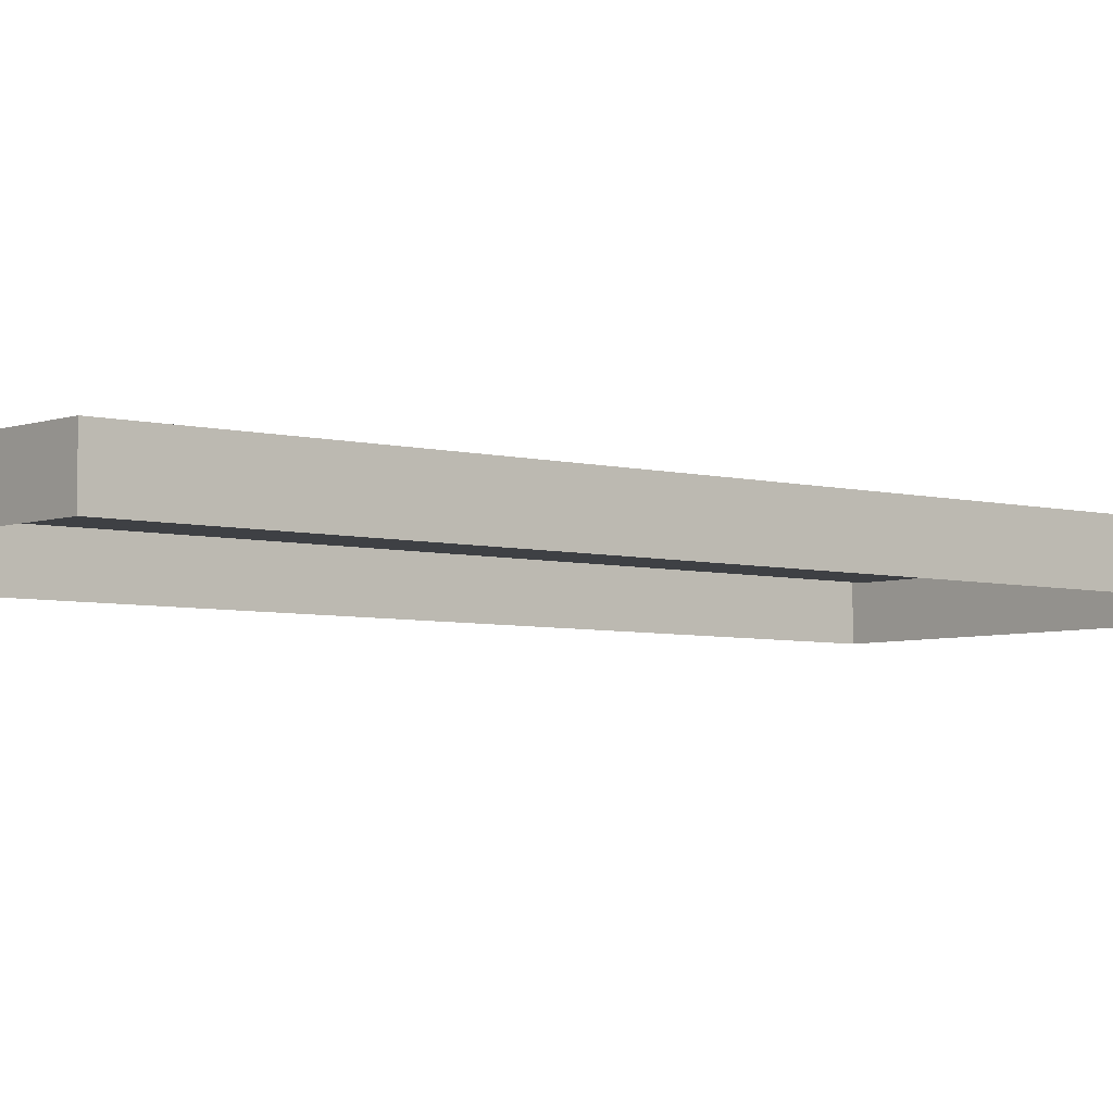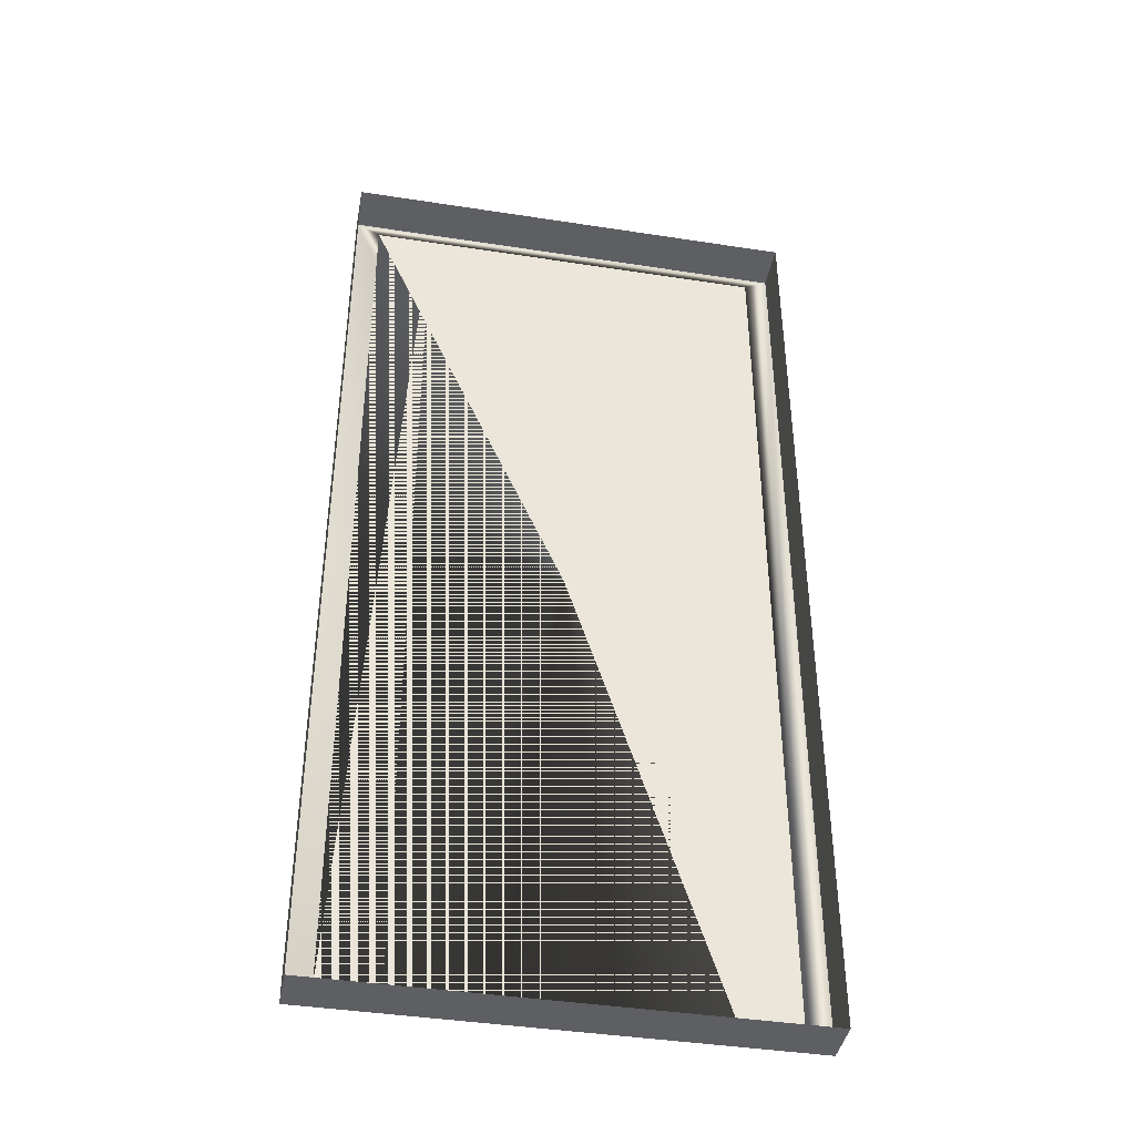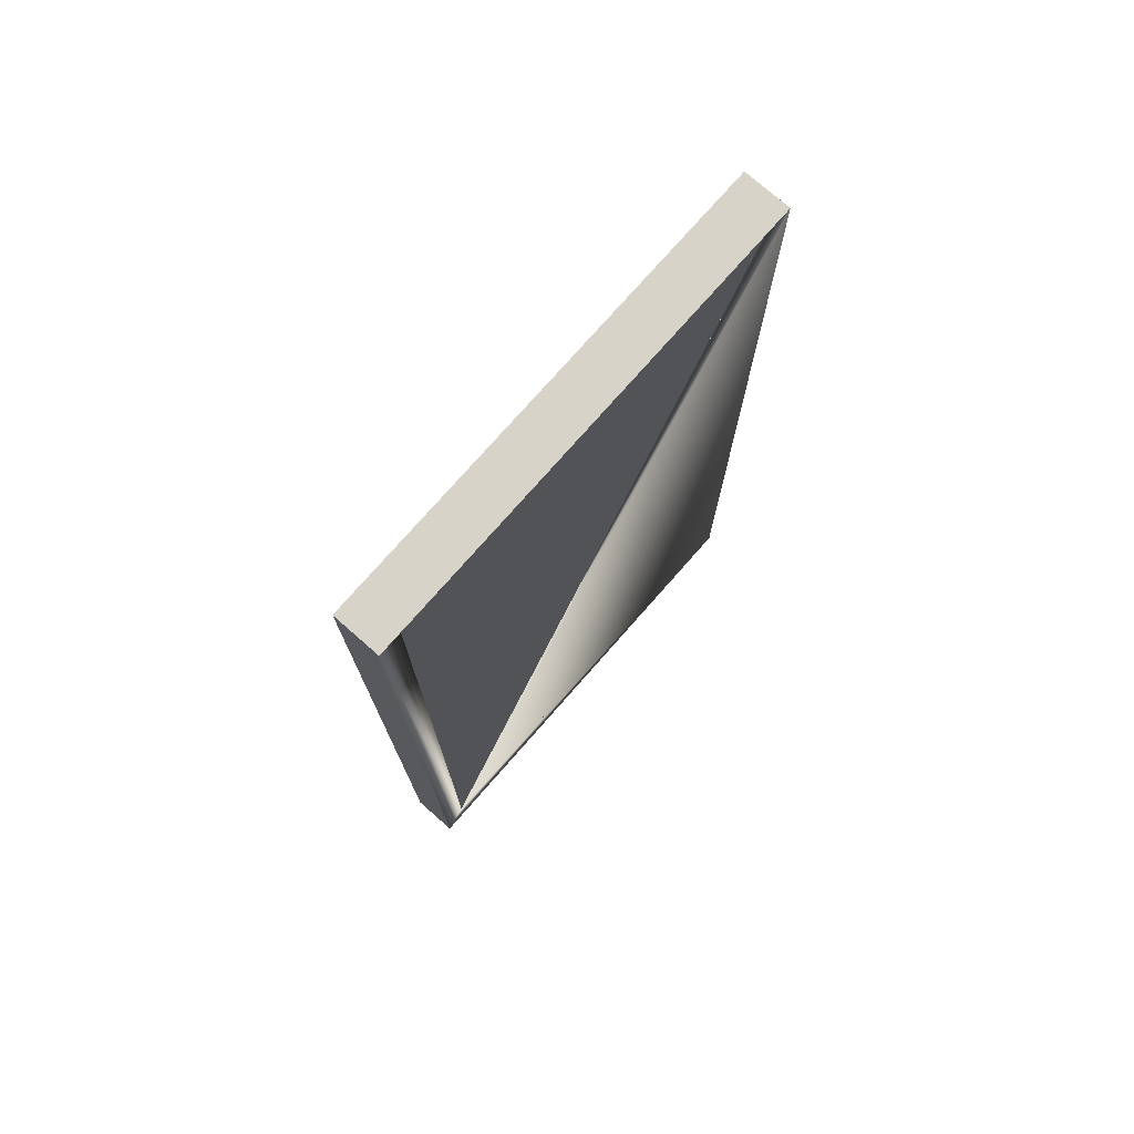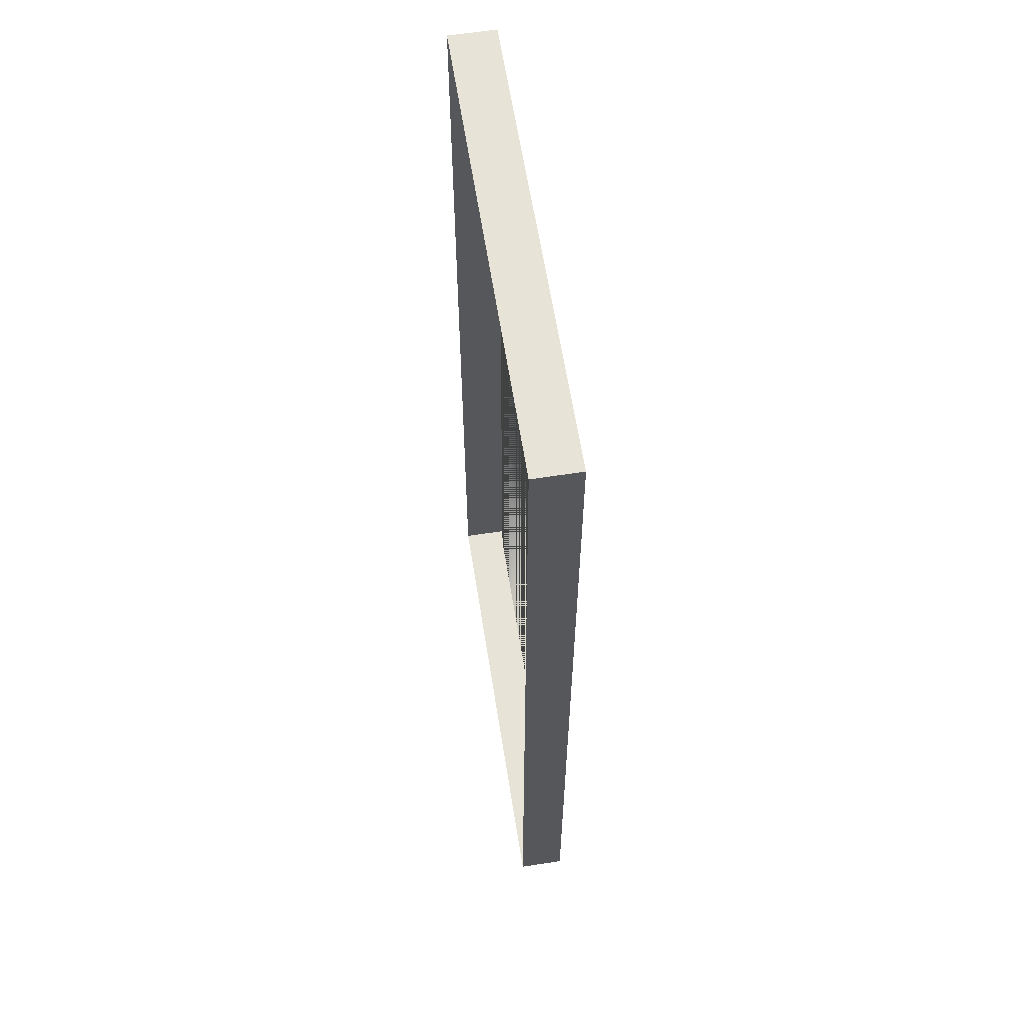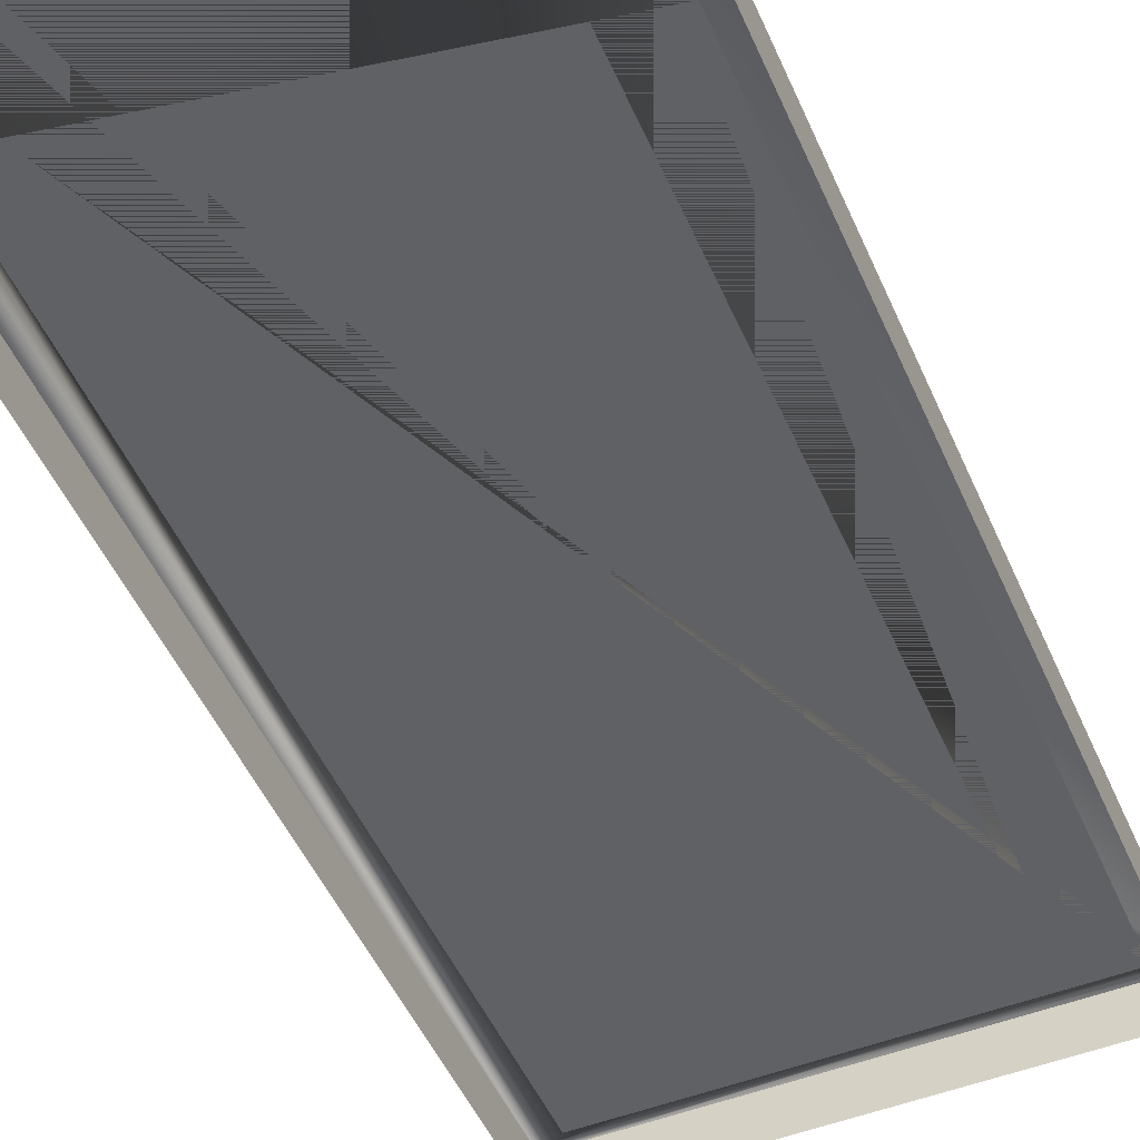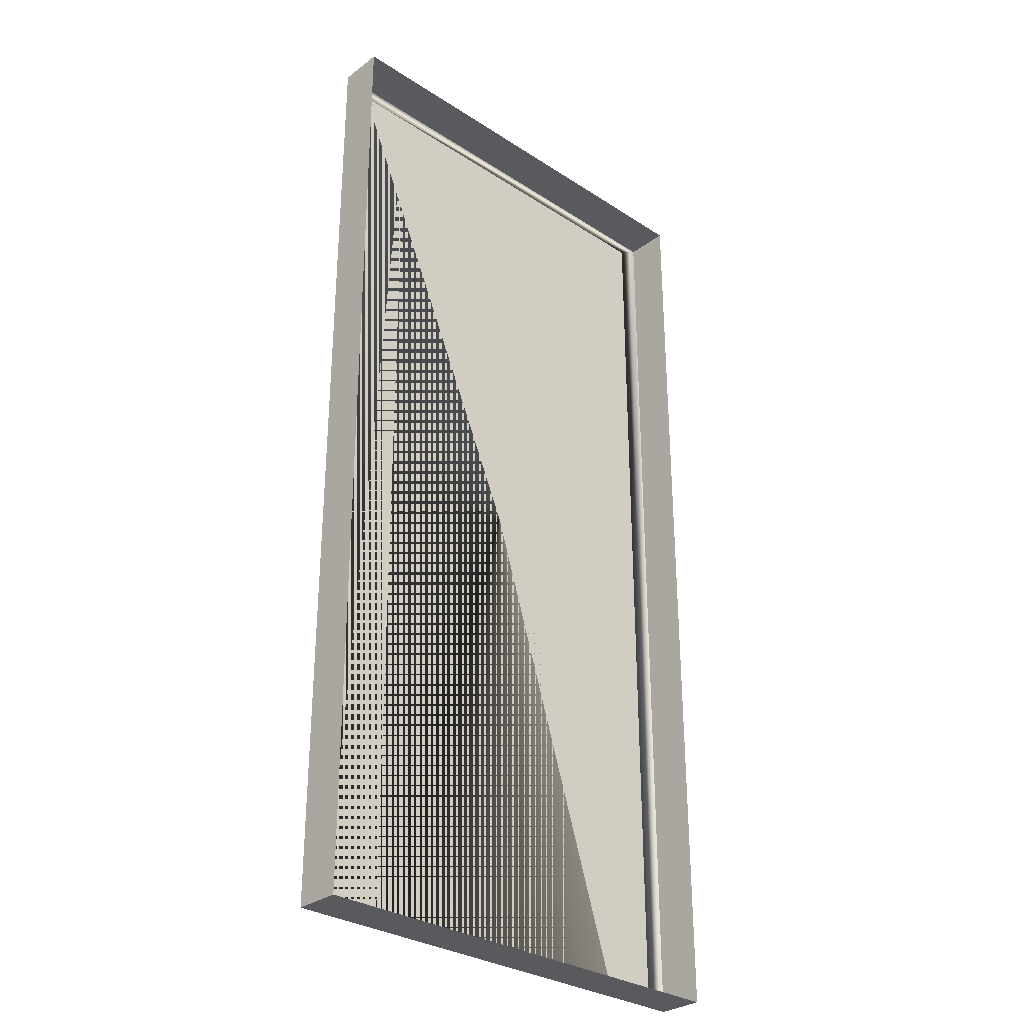
<metadata>
{"format":"obj","ext":"obj","renderer":"f3d","projection":"perspective","resolution":1024,"background":"white","views":[{"elev":-4.8,"azim":-130.7,"up":"+Y"},{"elev":-41.4,"azim":-10.6,"up":"+Z"},{"elev":75.8,"azim":131.3,"up":"+Z"},{"elev":61.7,"azim":81.1,"up":"+Z"},{"elev":-50.0,"azim":-156.8,"up":"+Y"},{"elev":-30.6,"azim":-43.0,"up":"+Z"}]}
</metadata>
<code>
o FountainSquare_Cube.020
v 10.9 -1.264 -23.26
v 10.9 0.9313 -23.26
v 10.9 0.9313 23.15
v 10.9 -1.264 23.15
v -11.23 -1.264 -23.26
v -11.23 0.9313 -23.26
v -11.23 0.9313 23.15
v -11.23 -1.264 23.15
v 9.699 0.7727 -22.48
v 9.699 0.7727 22.38
v -10.04 0.7727 22.38
v -10.04 0.7727 -22.48
v -7.307 0.7727 -22.48
v -6.186 0.7727 -22.48
v -4.018 0.7727 -22.48
v -2.897 0.7727 -22.48
v -0.7288 0.7727 -22.48
v 0.3921 0.7727 -22.48
v 2.56 0.7727 -22.48
v 3.681 0.7727 -22.48
v 5.85 0.7727 -22.48
v 6.971 0.7727 -22.48
v 6.971 0.7727 22.38
v 5.85 0.7727 22.38
v 3.681 0.7727 22.38
v 2.56 0.7727 22.38
v 0.3921 0.7727 22.38
v -0.7288 0.7727 22.38
v -2.897 0.7727 22.38
v -4.018 0.7727 22.38
v -6.186 0.7727 22.38
v -7.307 0.7727 22.38
f 1 2 3 4
f 1 5 6 2
f 3 7 8 4
f 9 10 3 2 6 7 11 12 13 14 15 16 17 18 19 20 21 22
f 5 8 7 6
f 3 10 23 24 25 26 27 28 29 30 31 32 11 7
f 32 23 10 9 22 13 12 11

</code>
